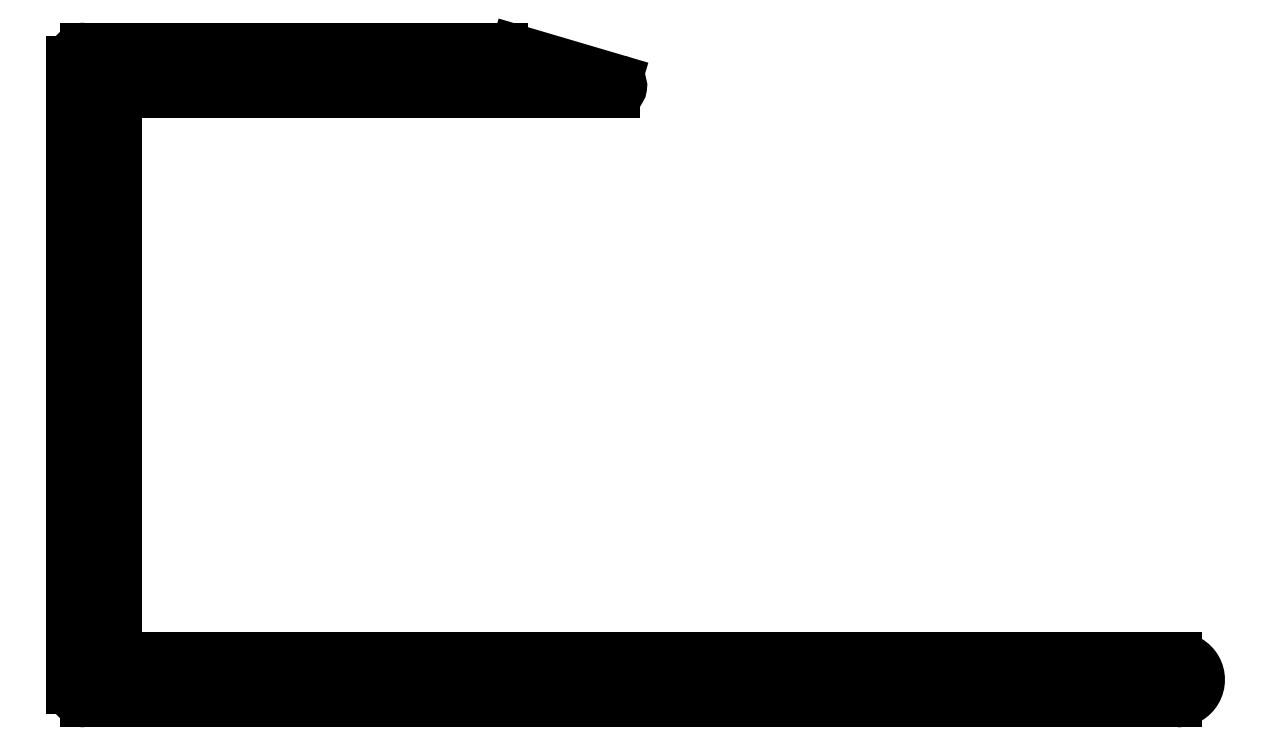
<metadata>
{"format":"dxf","ext":"dxf","renderer":"ezdxf+matplotlib","layout":"modelspace","background":"white","min_lineweight":24,"dpi":150}
</metadata>
<code>
0
SECTION
2
ENTITIES
0
LINE
8
0
10
853.5
20
758.8
30
0
11
853.5
21
746.3
31
0
0
LINE
8
0
10
864.6
20
758.8
30
0
11
853.5
21
758.8
31
0
0
LINE
8
0
10
853.5
20
746.3
30
0
11
877
21
746.3
31
0
0
ARC
8
0
10
864.6
20
758.9
30
0
40
0.15
50
270
51
73.56
0
ARC
8
0
10
877
20
745.8
30
0
40
0.5
50
270
51
90
0
LINE
8
0
10
862.4
20
759.8
30
0
11
864.6
21
759.1
31
0
0
LINE
8
0
10
877
20
745.3
30
0
11
852.8
21
745.3
31
0
0
ARC
8
0
10
862.1
20
758.8
30
0
40
1
50
73.56
51
90
0
ARC
8
0
10
852.8
20
745.6
30
0
40
0.3
50
180
51
270
0
LINE
8
0
10
852.8
20
759.8
30
0
11
862.1
21
759.8
31
0
0
LINE
8
0
10
852.5
20
745.6
30
0
11
852.5
21
759.5
31
0
0
ARC
8
0
10
852.8
20
759.5
30
0
40
0.3
50
90
51
180
0
ENDSEC
0
EOF

</code>
